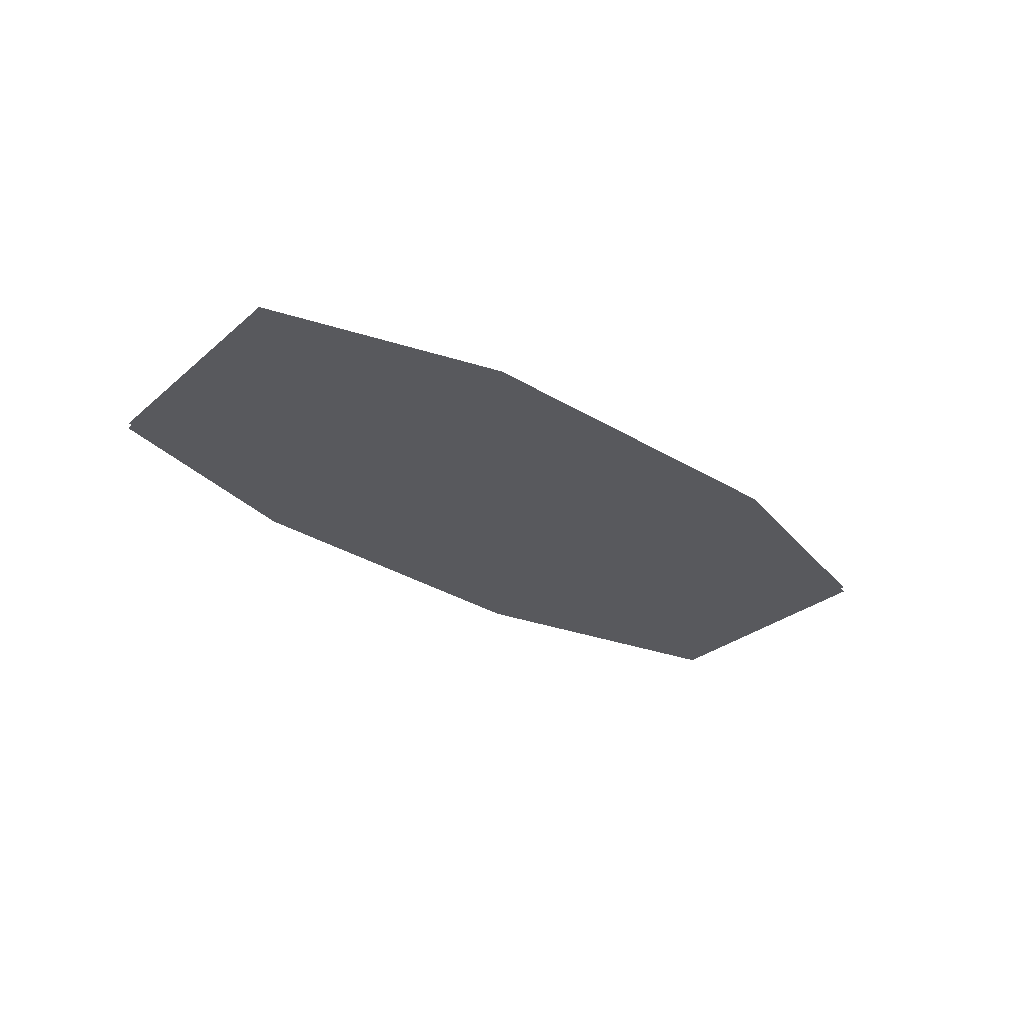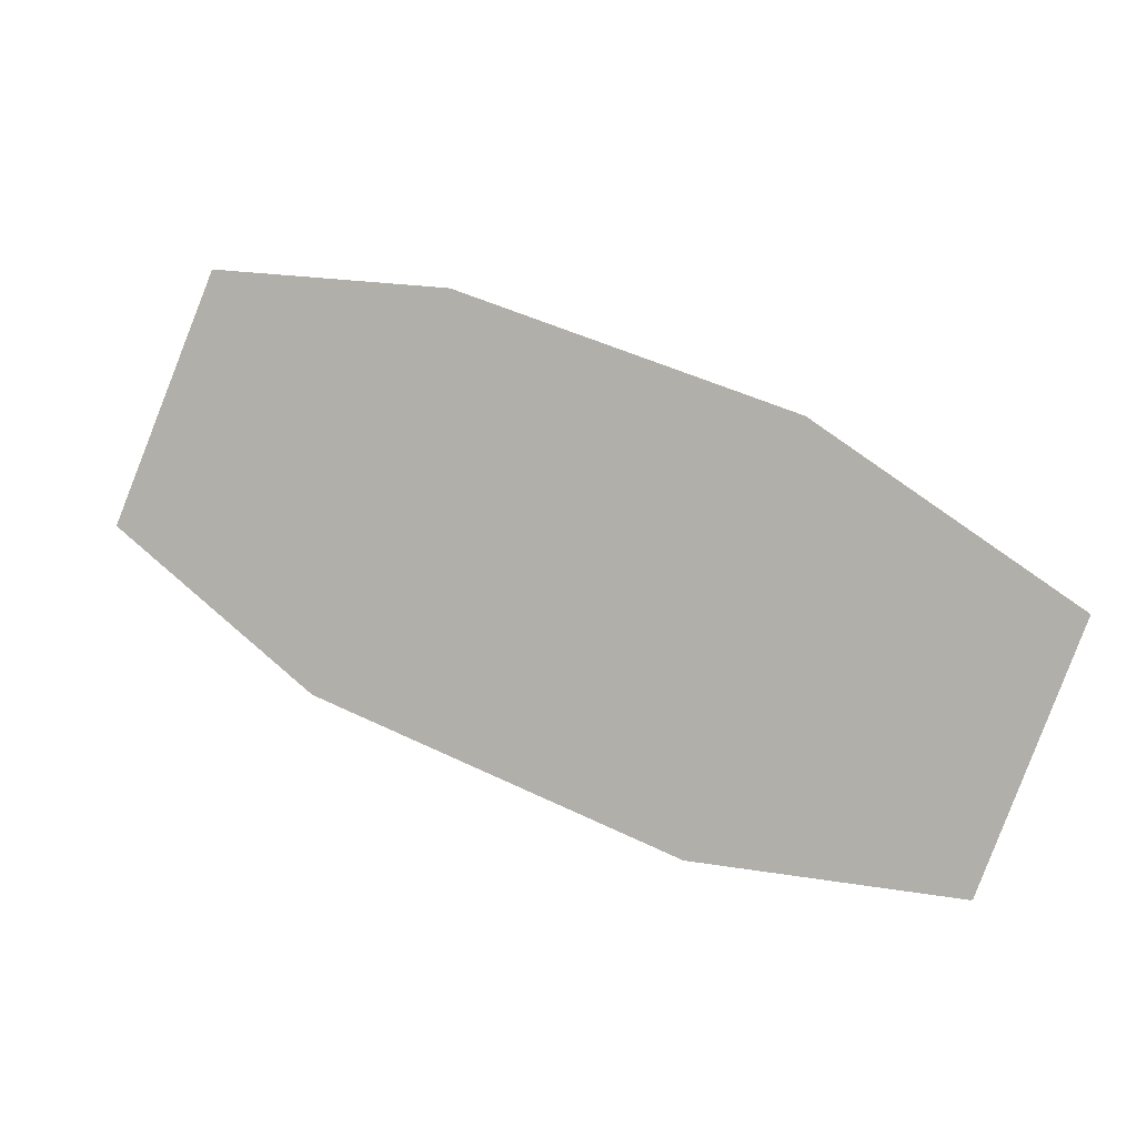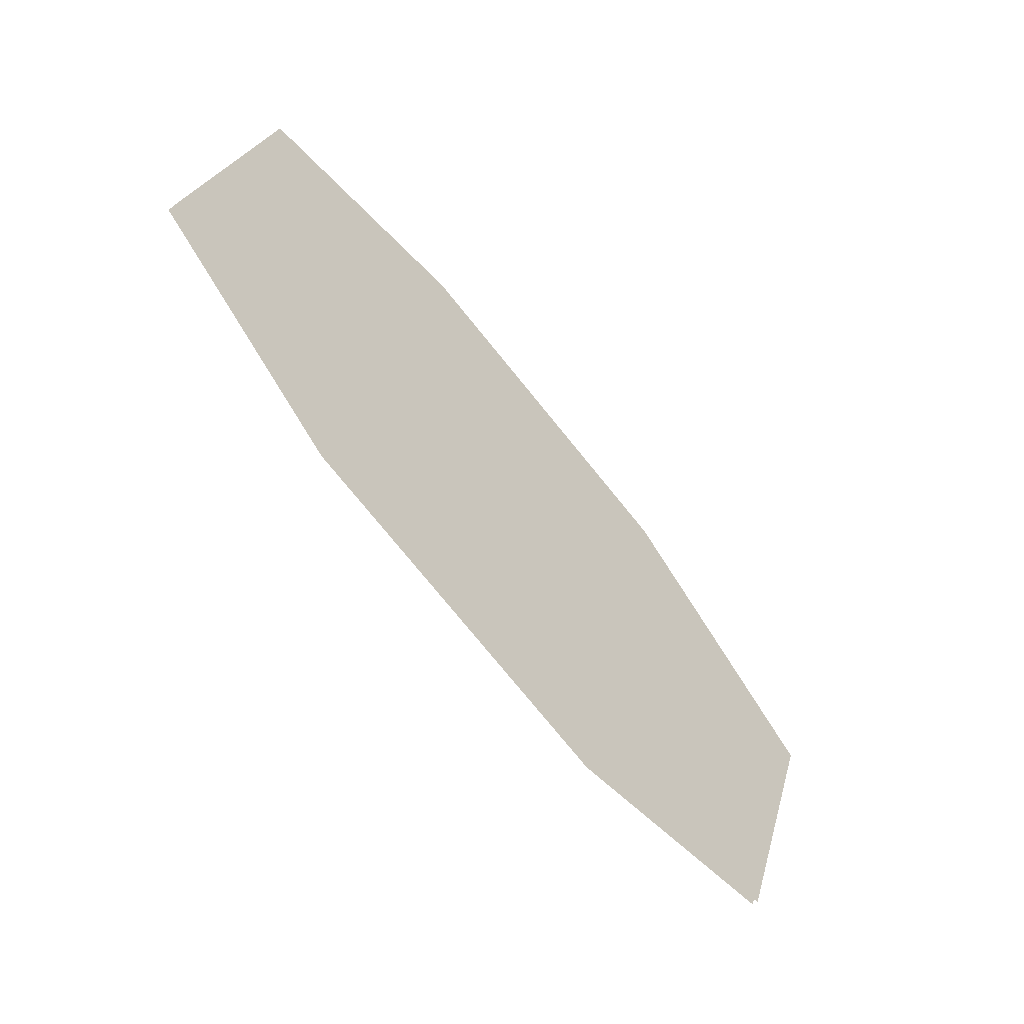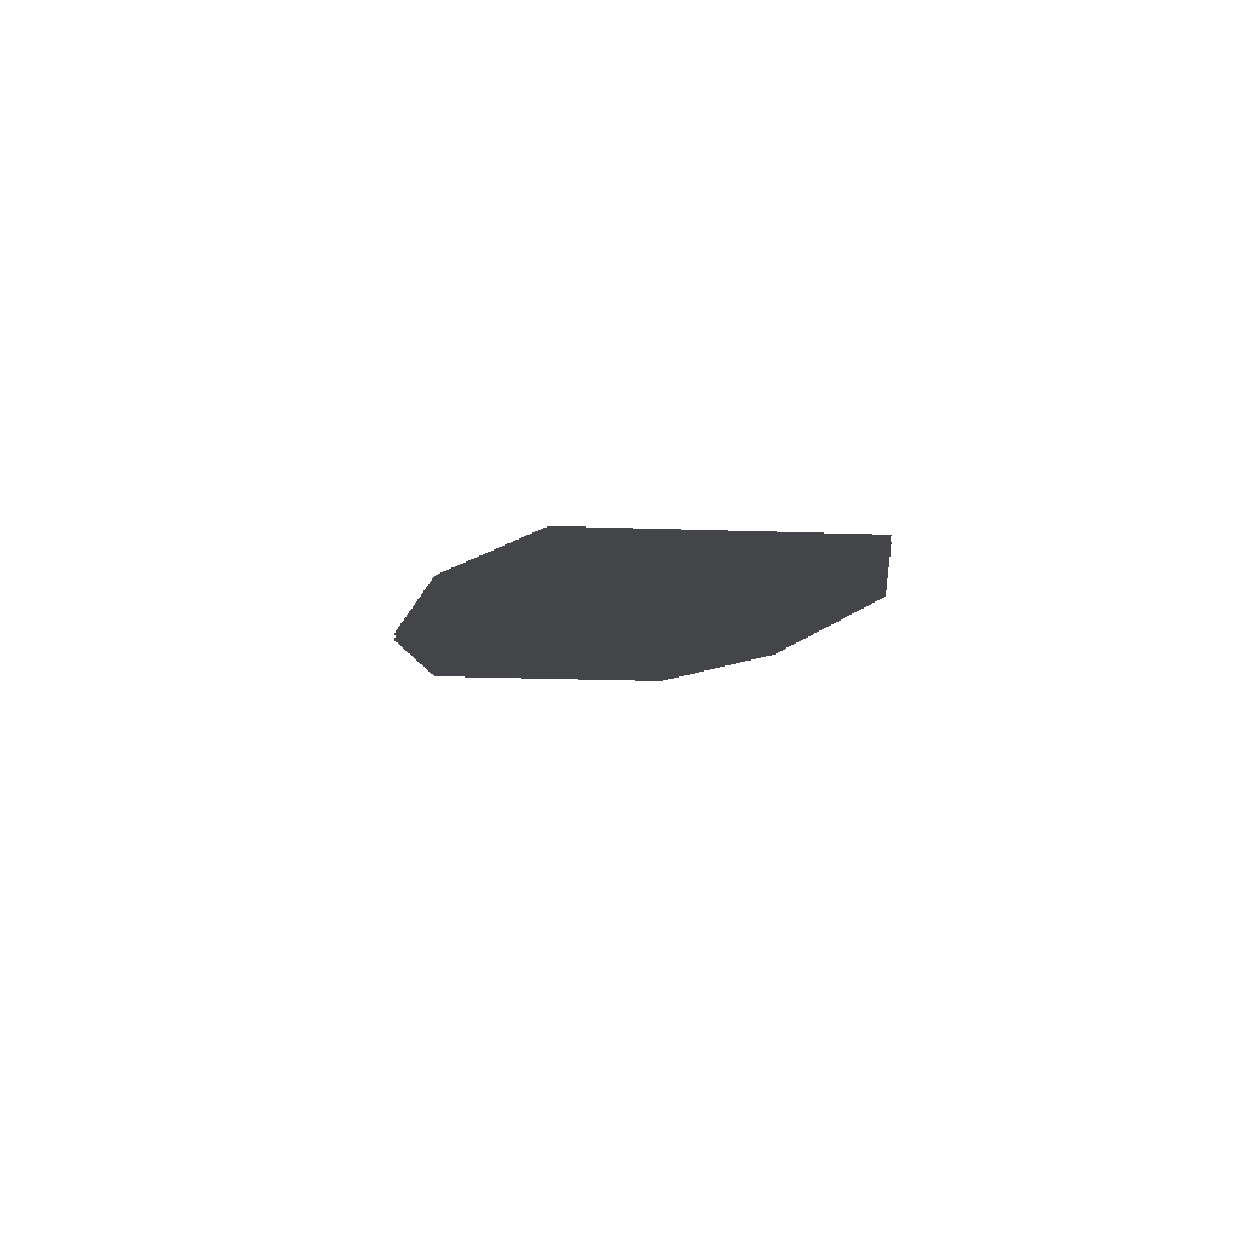
<metadata>
{"format":"obj","ext":"obj","renderer":"f3d","projection":"perspective","resolution":1024,"background":"white","views":[{"elev":-30.1,"azim":-62.0,"up":"+Z"},{"elev":3.1,"azim":19.6,"up":"+Y"},{"elev":-46.0,"azim":-48.6,"up":"+Y"},{"elev":-8.7,"azim":-121.0,"up":"+Z"}]}
</metadata>
<code>
o floor_33
v 206.3 -12.36 0
v 206.3 -12.36 -0.1
v 210.3 -12.74 0
v 210.3 -12.74 -0.1
v 215.8 -14.69 0
v 215.8 -14.69 -0.1
v 219.9 -17.45 0
v 219.9 -17.45 -0.1
v 218.3 -21.55 0
v 218.3 -21.55 -0.1
v 214.1 -21.24 0
v 214.1 -21.24 -0.1
v 208 -19 0
v 208 -19 -0.1
v 204.6 -16.41 0
v 204.6 -16.41 -0.1
f 1 15 13
f 14 16 2
f 1 13 3
f 4 14 2
f 3 13 5
f 6 14 4
f 5 13 11
f 12 14 6
f 5 11 7
f 8 12 6
f 7 11 9
f 10 12 8

</code>
